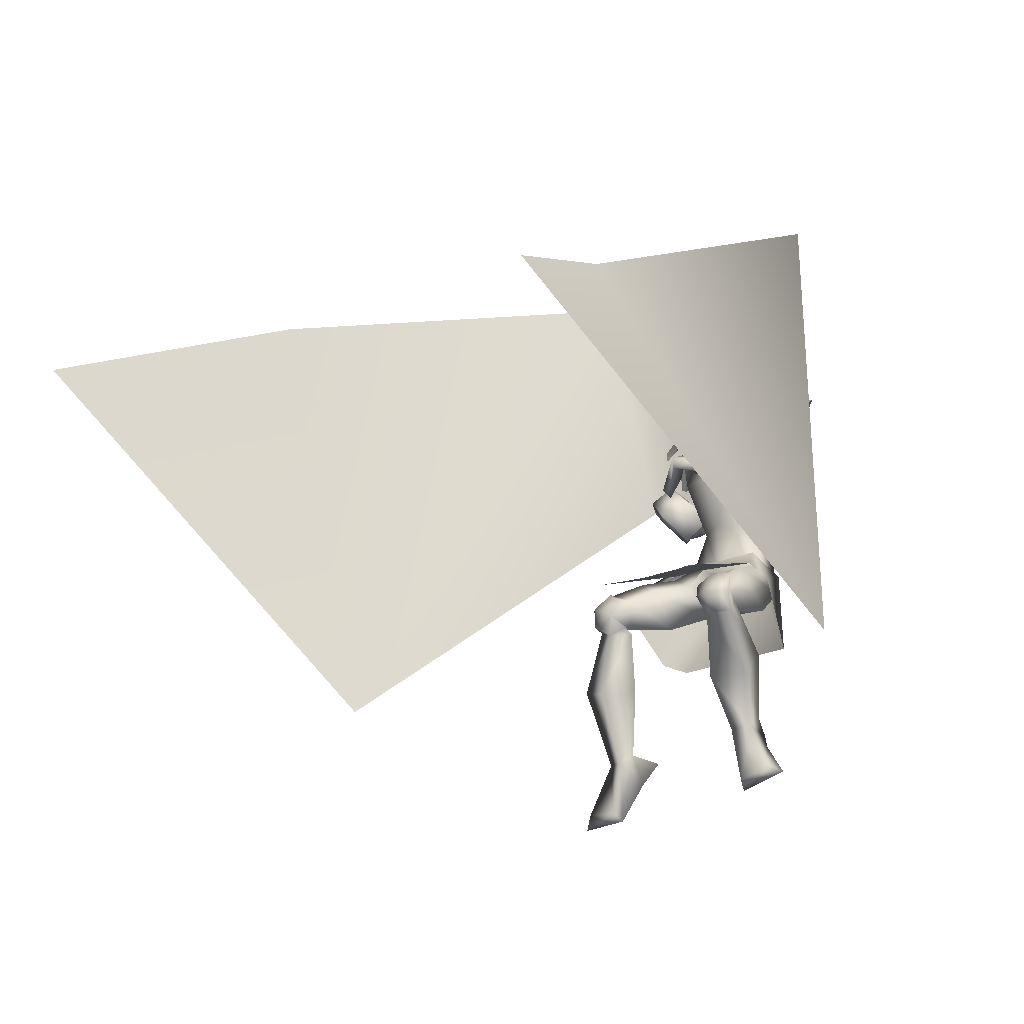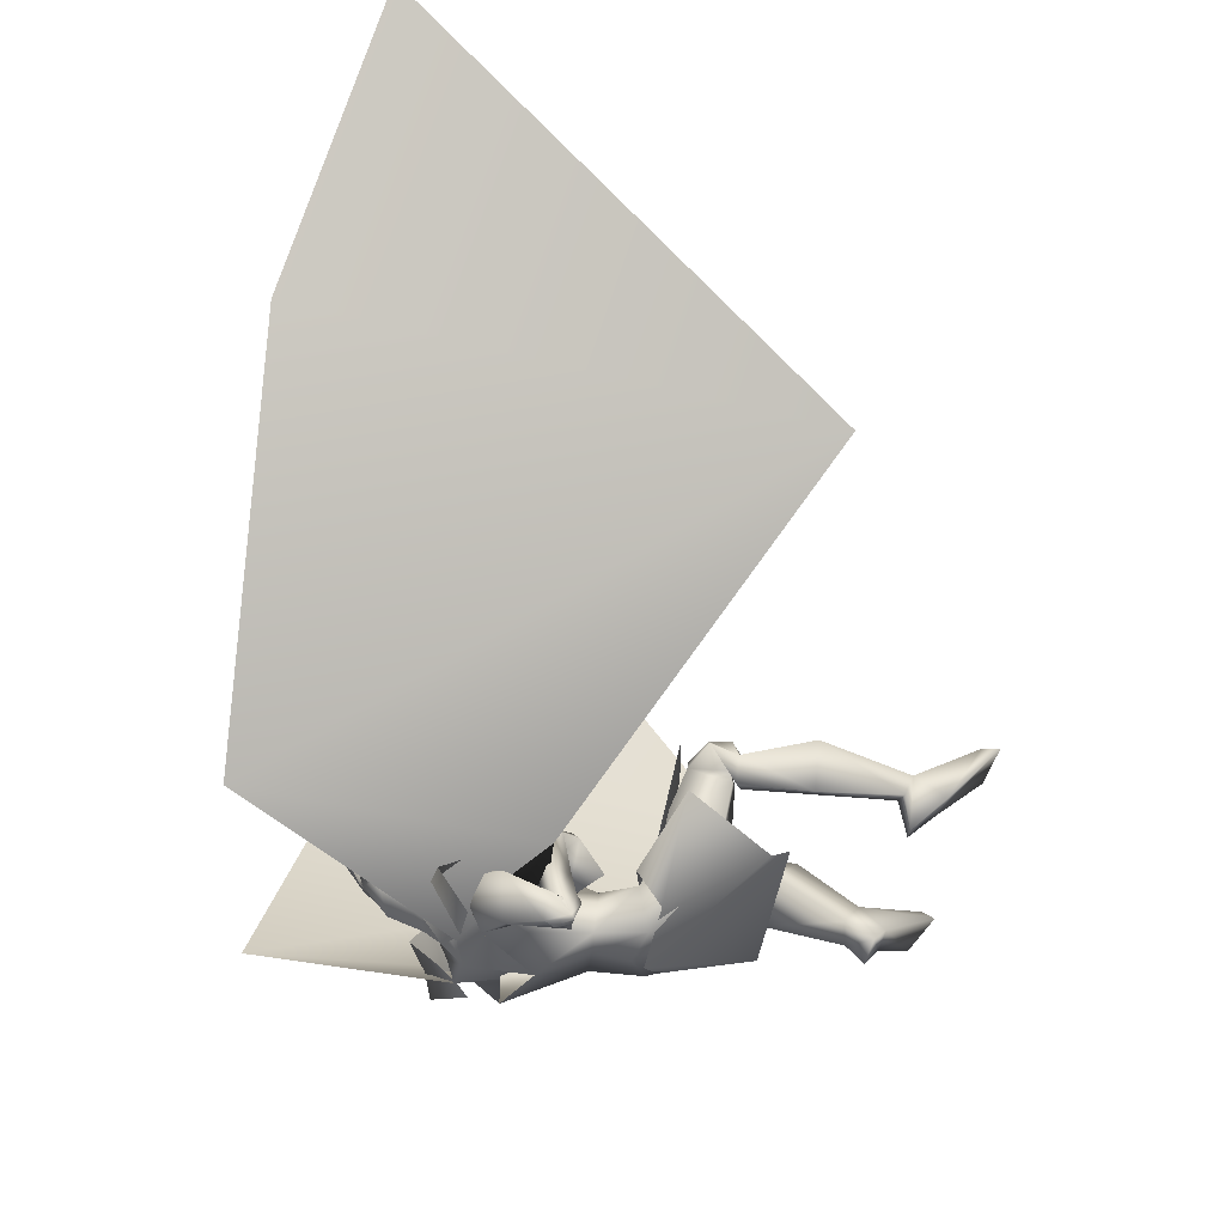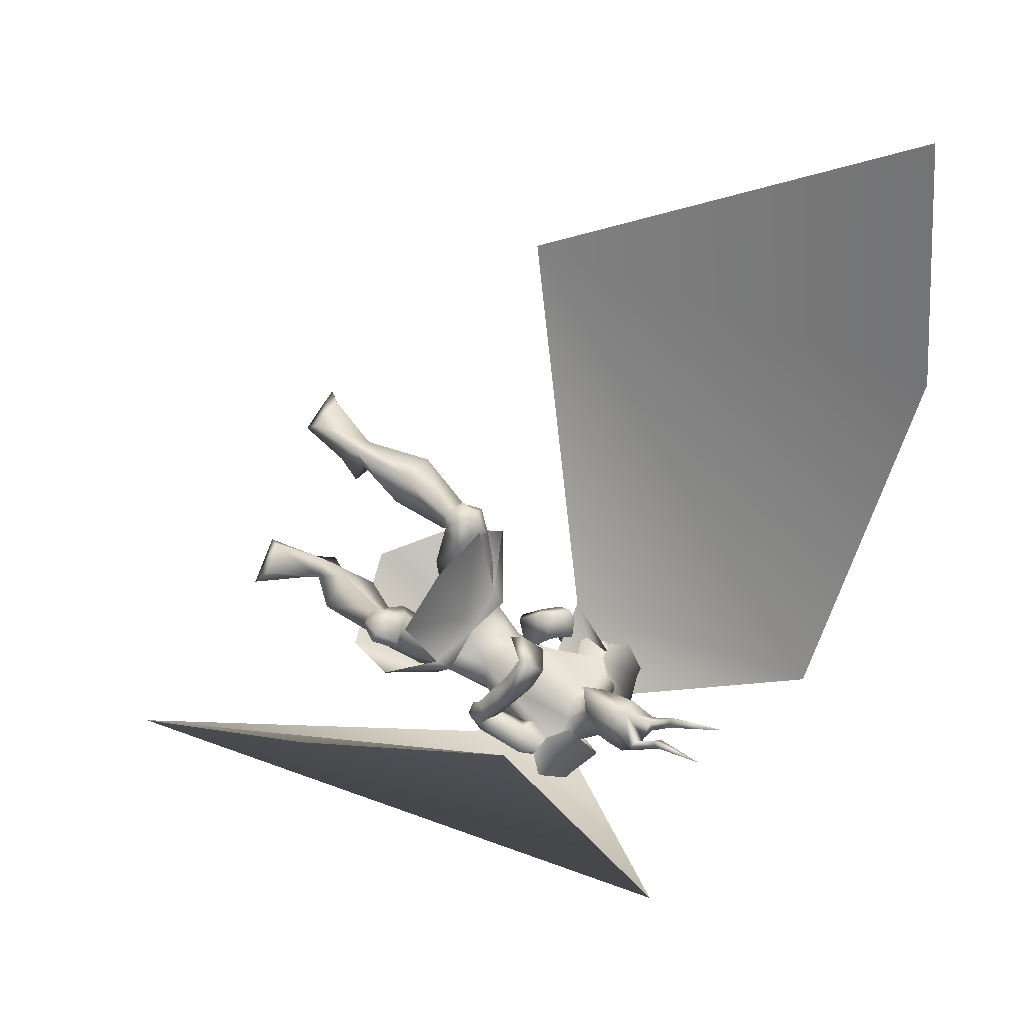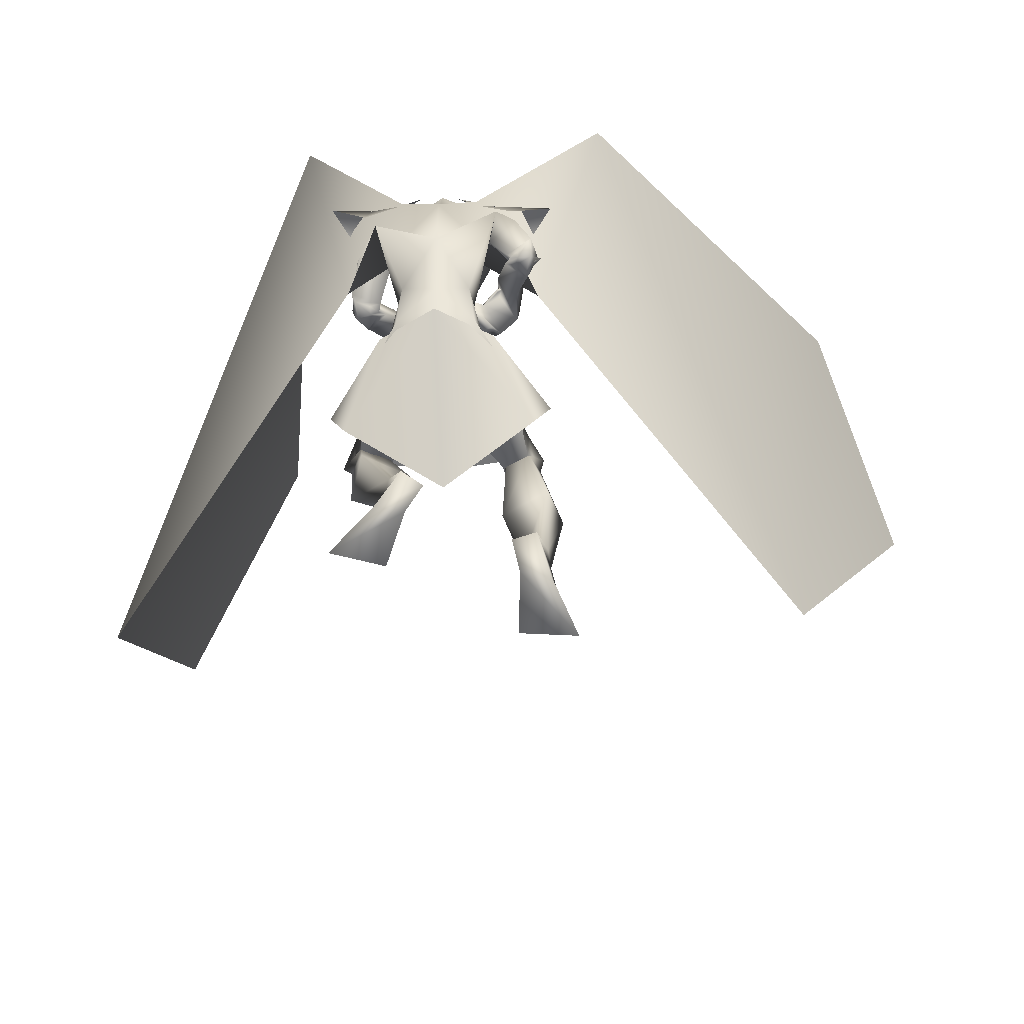
<metadata>
{"format":"obj","ext":"obj","renderer":"f3d","projection":"perspective","resolution":1024,"background":"white","views":[{"elev":-14.9,"azim":52.2,"up":"+Y"},{"elev":-30.9,"azim":-93.6,"up":"+Z"},{"elev":61.7,"azim":125.5,"up":"+Z"},{"elev":-42.7,"azim":-172.9,"up":"+Y"}]}
</metadata>
<code>
o Cube_Cube.001
v 0.009011 0.4444 0.03455
v 0.1466 0.4558 -0.000891
v -0.1321 0.4629 0.02538
v 0.1436 0.3947 -0.1115
v -0.1578 0.406 -0.07759
v -0.01007 0.4377 -0.1654
v 0.04007 0.3428 0.3567
v 0.2323 0.3554 0.3147
v -0.155 0.3575 0.3538
v 0.3127 0.3266 0.1026
v -0.2846 0.3524 0.1607
v 0.2406 0.1428 -0.02894
v -0.2545 0.1614 0.01394
v 0.004439 0.0833 0.1531
v 0.01539 0.411 0.08998
v 0.1632 0.4139 0.03092
v -0.1393 0.423 0.06307
v 0.1143 0.8933 0.03841
v -0.1011 0.8895 0.05961
v 0.08888 0.9858 -0.07032
v -0.1005 0.9825 -0.05169
v 0.03902 0.9089 -0.1552
v -0.0655 0.907 -0.1449
v 0.2212 0.8333 -0.0262
v -0.2164 0.8257 0.01685
v 0.2986 0.9325 -0.1275
v -0.3153 0.9219 -0.06708
v 0.1949 0.8434 -0.1628
v -0.2141 0.8513 -0.128
v 0.08373 0.9236 -0.05219
v -0.08846 0.9237 -0.06141
v -0.002365 0.9101 -0.1137
v 0.06623 0.8558 -0.01313
v -0.06712 0.8546 -0.006585
v 0.000696 0.8244 0.009921
v 0.1687 0.8961 -0.07655
v -0.1801 0.877 -0.02963
v 0.1652 0.8648 -0.05133
v -0.1759 0.8407 -0.01337
v -0.01456 0.8587 -0.1721
v -0.01363 0.692 -0.1921
v 0.1572 0.7681 -0.1926
v -0.1736 0.8193 -0.1607
v 0.09835 0.7058 0.04126
v -0.07851 0.7031 0.05862
v 0.01228 0.7089 0.07468
v 0.1169 0.771 -0.06446
v -0.1142 0.7709 -0.02769
v 0.06786 0.5472 -0.009641
v -0.05451 0.5458 0.002325
v 0.008487 0.5663 0.01712
v 0.1011 0.5532 -0.06267
v -0.09755 0.551 -0.04324
v -0.005644 0.5582 -0.1282
v 0.08443 0.5622 -0.1357
v -0.09553 0.5602 -0.1181
v 0.2436 0.6843 -0.007102
v -0.2824 0.6784 -0.09929
v 0.189 0.6512 0.02251
v -0.2375 0.6243 -0.09509
v 0.2389 0.6397 -0.06331
v -0.2708 0.6811 -0.1703
v 0.1632 0.6206 -0.03818
v -0.2033 0.6362 -0.1581
v 0.2275 0.6647 0.03239
v -0.2723 0.6636 -0.09045
v 0.1817 0.6769 0.003255
v -0.2271 0.6842 -0.1155
v 0.2079 0.6092 0.04484
v -0.2508 0.6074 -0.09247
v 0.1525 0.6189 0.001799
v -0.196 0.6296 -0.1315
v 0.1956 0.6447 0.005095
v -0.245 0.6387 -0.1257
v 0.2499 0.6451 0.001231
v -0.2955 0.6461 -0.1254
v 0.2362 0.5969 -0.01576
v -0.2776 0.6183 -0.1558
v 0.1684 0.6004 -0.02385
v -0.213 0.6158 -0.1634
v 0.009461 0.4213 0.01401
v 0.136 0.4519 -0.03633
v -0.125 0.456 -0.01005
v -0.007481 0.4663 -0.147
v 0.09623 0.4273 -0.1399
v -0.1113 0.4322 -0.1205
v 0.07898 0.3742 0.07212
v -0.05241 0.3727 0.08537
v 0.01582 0.4126 0.08473
v 0.04983 0.2819 0.001837
v -0.04948 0.2797 0.007343
v 0.000907 0.3112 0.009472
v 0.1559 0.336 -0.08962
v -0.1676 0.3488 -0.05997
v -0.007114 0.3338 -0.06959
v 0.2635 0.3389 0.2105
v -0.212 0.348 0.2552
v 0.1666 0.3116 0.249
v -0.1134 0.3094 0.272
v 0.1775 0.2326 0.2271
v -0.143 0.2295 0.2468
v 0.2413 0.2326 0.1848
v -0.2135 0.2422 0.2199
v 0.1475 0.3584 0.1554
v -0.1044 0.3567 0.1793
v 0.2197 0.379 0.1219
v -0.1784 0.389 0.1633
v 0.1017 0.2393 0.1226
v -0.08464 0.2343 0.1319
v 0.2055 0.2607 0.01882
v -0.2048 0.2763 0.05375
v 0.2664 0.2247 0.2112
v -0.2423 0.2295 0.2787
v 0.202 0.2166 0.2467
v -0.1748 0.2105 0.3026
v 0.1734 0.2609 0.1986
v -0.1522 0.2179 0.2353
v 0.2356 0.2655 0.164
v -0.2183 0.2334 0.2135
v 0.2037 0.2667 0.2885
v -0.1504 0.2643 0.319
v 0.3005 0.2753 0.25
v -0.2493 0.2969 0.3038
v 0.1846 0.2529 0.2489
v -0.144 0.234 0.2697
v 0.262 0.2551 0.2062
v -0.2272 0.2503 0.2442
v 0.2809 0.2772 0.2704
v -0.2255 0.2976 0.3208
v 0.2321 0.2714 0.2879
v -0.1765 0.2791 0.3266
v 0.2333 0.2212 0.2638
v -0.1962 0.2332 0.3204
v 0.2644 0.2192 0.2571
v -0.2271 0.2414 0.3207
v 0.2196 0.3266 0.2569
v -0.1618 0.3255 0.2898
v 0.2552 0.3385 0.2382
v -0.1981 0.3441 0.2802
v 0.1517 -0.1417 -0.03345
v -0.2791 -0.2513 0.163
v 0.07322 -0.1504 -0.01546
v -0.1993 -0.2349 0.156
v 0.01975 -0.1108 -0.0641
v -0.1849 -0.1674 0.1048
v 0.07136 -0.09372 -0.1053
v -0.2512 -0.1627 0.08945
v 0.1497 0.04603 0.1895
v -0.1945 0.02546 0.3247
v 0.2484 0.04903 0.1371
v -0.2998 0.04756 0.2938
v 0.0924 0.1128 0.1283
v -0.1439 0.03528 0.2306
v 0.2072 0.1225 0.04478
v -0.272 0.05759 0.1727
v 0.08705 -0.089 0.05036
v -0.2126 -0.1723 0.2348
v 0.1384 -0.08115 0.02017
v -0.2729 -0.1736 0.2213
v 0.06129 -0.0486 0.000233
v -0.2056 -0.1458 0.1895
v 0.1155 -0.0549 -0.039
v -0.2707 -0.1526 0.1722
v 0.2371 -0.2134 0.05126
v -0.3084 -0.3302 0.2779
v 0.1396 -0.2514 0.06607
v -0.2028 -0.3285 0.2731
v 0.1264 -0.2788 0.04267
v -0.1845 -0.3557 0.2531
v 0.2731 -0.2356 0.02254
v -0.3377 -0.3702 0.2652
v 0.01654 0.6408 0.2459
v -0.1137 0.5411 0.02929
v -0.01483 0.7019 0.1727
v -0.05359 0.609 -0.01354
v 0.03308 0.6131 0.2307
v -0.1422 0.5368 0.008245
v 0.003613 0.6957 0.1575
v -0.07227 0.621 -0.02435
v 0.1079 0.7447 0.1608
v -0.1537 0.7154 0.05813
v 0.1639 0.7106 0.2028
v -0.207 0.6705 0.09292
v 0.1477 0.6758 0.2155
v -0.202 0.6366 0.08377
v 0.1035 0.7219 0.1577
v -0.1576 0.6993 0.04938
v 0.1719 0.7609 -0.009438
v -0.2052 0.7224 -0.0435
v 0.2412 0.7923 -0.03448
v -0.2655 0.7751 -0.04677
v 0.2121 0.7172 -0.1239
v -0.2264 0.7723 -0.1605
v 0.1284 0.7184 -0.08553
v -0.1518 0.7322 -0.1243
v 0.1915 0.5985 -0.021
v -0.2349 0.6161 -0.161
v 0.2276 0.5873 -0.02027
v -0.2683 0.6125 -0.1629
v 0.1802 0.6091 0.003394
v -0.2233 0.6187 -0.1325
v 0.2081 0.5916 0.02684
v -0.2506 0.5949 -0.1143
v 0.1932 0.6134 -0.03769
v -0.2333 0.6363 -0.1652
v 0.2308 0.6152 -0.05881
v -0.2659 0.6586 -0.1827
v 0.08357 0.4296 -0.02561
v -0.07211 0.4312 -0.009854
v 0.1659 0.4035 0.0245
v -0.1444 0.4131 0.05702
v 0.1422 0.7066 0.06812
v -0.1882 0.6979 -0.0451
v 0.191 0.6897 0.09596
v -0.2362 0.6728 -0.02256
v 0.1689 0.6353 0.1091
v -0.2122 0.6176 -0.02356
v 0.121 0.6643 0.06867
v -0.1656 0.6576 -0.05525
v 0.05775 0.7508 0.1998
v -0.1013 0.6691 0.05437
v 0.097 0.7197 0.2774
v -0.1381 0.613 0.1148
v 0.09795 0.6888 0.2741
v -0.156 0.5962 0.09218
v 0.06408 0.7353 0.192
v -0.116 0.666 0.04502
v 0.05613 0.6989 0.1463
v -0.1614 0.6535 -0.01143
v 0.0529 0.7048 0.1461
v -0.1556 0.6584 -0.01407
v 0.07375 0.707 0.139
v -0.1749 0.6721 -0.002448
v 0.0701 0.7132 0.1384
v -0.1688 0.6773 -0.005683
v -0.002365 0.9515 -0.08419
v 0.05545 0.9672 -0.01404
v -0.06018 0.9672 -0.01404
v -0.002365 1.037 -0.04859
v 0.06896 1.019 0.01513
v -0.07369 1.019 0.01513
v 0.06678 1.063 0.01564
v -0.0715 1.063 0.01564
v -0.002365 1.097 0.02654
v 0.03262 0.9024 0.03233
v -0.03735 0.9024 0.03233
v -0.002365 0.9045 0.04433
v 0.05222 1.015 0.1077
v -0.05695 1.015 0.1077
v -0.002365 1.022 0.127
v 0.04421 0.9077 0.07038
v -0.04894 0.9077 0.07038
v -0.002365 0.8646 0.1181
v 0.03845 1.092 0.07323
v -0.04318 1.092 0.07323
v 0.06149 1.087 0.05803
v -0.06622 1.087 0.05803
v 0.02566 1.109 0.05112
v -0.03039 1.109 0.05112
v 0.05353 1.095 0.03603
v -0.05826 1.095 0.03603
v 0.04445 1.179 0.1511
v -0.04918 1.179 0.1511
v 0.02185 1.169 0.1623
v -0.02658 1.169 0.1623
v 0.05573 1.169 0.1689
v -0.06046 1.169 0.1689
v 0.04393 1.156 0.1795
v -0.04866 1.156 0.1795
v 0.06225 1.326 0.2791
v -0.06698 1.326 0.2791
v 0.2477 0.6314 -0.07436
v -0.2683 0.6609 0.02338
v 0.09054 0.8771 -0.1722
v -0.1184 0.8744 -0.1566
v 0.9847 -0.000524 0.5594
v -0.9267 0.0294 0.7346
v 0.4218 1.404 0.03556
v -0.4503 1.399 0.05491
v 1.082 0.7492 1.632
v -1.295 1.083 1.667
v 0.6255 1.012 1.014
v -1.079 1.322 0.9214
v 0.1627 0.8442 0.003548
v 0.1886 0.9487 -0.1003
v 0.09835 0.8701 -0.1686
v -0.1536 0.8387 0.03467
v -0.2028 0.9419 -0.06177
v -0.1251 0.8663 -0.1468
f 4 2 10
f 4 10 12
f 11 3 5
f 11 5 13
f 6 4 12
f 6 12 14
f 13 5 6
f 13 6 14
f 1 15 16
f 1 16 2
f 1 3 17
f 1 17 15
f 15 7 8
f 15 8 16
f 9 7 15
f 9 15 17
f 2 16 10
f 11 17 3
f 30 33 38
f 30 38 36
f 39 34 31
f 39 31 37
f 30 36 40
f 30 40 32
f 40 37 31
f 40 31 32
f 33 35 46
f 33 46 44
f 46 35 34
f 46 34 45
f 38 33 44
f 38 44 47
f 45 34 39
f 45 39 48
f 44 46 51
f 44 51 49
f 51 46 45
f 51 45 50
f 47 44 49
f 47 49 52
f 50 45 48
f 50 48 53
f 41 42 55
f 41 55 54
f 56 43 41
f 56 41 54
f 42 47 52
f 42 52 55
f 53 48 43
f 53 43 56
f 59 73 75
f 59 75 57
f 76 74 60
f 76 60 58
f 73 67 65
f 73 65 75
f 66 68 74
f 66 74 76
f 63 79 73
f 63 73 59
f 74 80 64
f 74 64 60
f 79 71 67
f 79 67 73
f 68 72 80
f 68 80 74
f 54 55 85
f 54 85 84
f 86 56 54
f 86 54 84
f 55 52 82
f 55 82 85
f 83 53 56
f 83 56 86
f 87 89 92
f 87 92 90
f 92 89 88
f 92 88 91
f 85 93 95
f 85 95 84
f 95 94 86
f 95 86 84
f 93 90 92
f 93 92 95
f 92 91 94
f 92 94 95
f 104 98 96
f 104 96 106
f 97 99 105
f 97 105 107
f 90 108 104
f 90 104 87
f 105 109 91
f 105 91 88
f 108 100 98
f 108 98 104
f 99 101 109
f 99 109 105
f 93 110 108
f 93 108 90
f 109 111 94
f 109 94 91
f 110 102 100
f 110 100 108
f 101 103 111
f 101 111 109
f 106 96 102
f 106 102 110
f 103 97 107
f 103 107 111
f 100 124 120
f 100 120 98
f 121 125 101
f 121 101 99
f 124 116 114
f 124 114 120
f 115 117 125
f 115 125 121
f 102 126 124
f 102 124 100
f 125 127 103
f 125 103 101
f 126 118 116
f 126 116 124
f 117 119 127
f 117 127 125
f 96 122 126
f 96 126 102
f 127 123 97
f 127 97 103
f 122 112 118
f 122 118 126
f 119 113 123
f 119 123 127
f 122 96 138
f 122 138 128
f 139 97 123
f 139 123 129
f 112 122 128
f 112 128 134
f 129 123 113
f 129 113 135
f 98 120 130
f 98 130 136
f 131 121 99
f 131 99 137
f 120 114 132
f 120 132 130
f 133 115 121
f 133 121 131
f 114 112 134
f 114 134 132
f 135 113 115
f 135 115 133
f 96 98 136
f 96 136 138
f 137 99 97
f 137 97 139
f 136 130 128
f 136 128 138
f 129 131 137
f 129 137 139
f 130 132 134
f 130 134 128
f 135 133 131
f 135 131 129
f 114 148 150
f 114 150 112
f 151 149 115
f 151 115 113
f 116 152 148
f 116 148 114
f 149 153 117
f 149 117 115
f 118 154 152
f 118 152 116
f 153 155 119
f 153 119 117
f 112 150 154
f 112 154 118
f 155 151 113
f 155 113 119
f 140 142 144
f 140 144 146
f 145 143 141
f 145 141 147
f 148 156 158
f 148 158 150
f 159 157 149
f 159 149 151
f 152 160 156
f 152 156 148
f 157 161 153
f 157 153 149
f 160 144 142
f 160 142 156
f 143 145 161
f 143 161 157
f 154 162 160
f 154 160 152
f 161 163 155
f 161 155 153
f 162 146 144
f 162 144 160
f 145 147 163
f 145 163 161
f 150 158 162
f 150 162 154
f 163 159 151
f 163 151 155
f 158 140 146
f 158 146 162
f 147 141 159
f 147 159 163
f 158 156 166
f 158 166 164
f 167 157 159
f 167 159 165
f 140 158 164
f 140 164 170
f 165 159 141
f 165 141 171
f 156 142 168
f 156 168 166
f 169 143 157
f 169 157 167
f 142 140 170
f 142 170 168
f 171 141 143
f 171 143 169
f 166 168 170
f 166 170 164
f 171 169 167
f 171 167 165
f 172 174 178
f 172 178 176
f 179 175 173
f 179 173 177
f 38 188 190
f 38 190 36
f 191 189 39
f 191 39 37
f 188 59 57
f 188 57 190
f 58 60 189
f 58 189 191
f 36 190 192
f 36 192 42
f 193 191 37
f 193 37 43
f 190 57 61
f 190 61 192
f 62 58 191
f 62 191 193
f 47 194 188
f 47 188 38
f 189 195 48
f 189 48 39
f 194 63 59
f 194 59 188
f 60 64 195
f 60 195 189
f 42 192 194
f 42 194 47
f 195 193 43
f 195 43 48
f 192 61 63
f 192 63 194
f 64 62 193
f 64 193 195
f 57 75 77
f 57 77 61
f 78 76 58
f 78 58 62
f 65 69 77
f 65 77 75
f 78 70 66
f 78 66 76
f 79 63 204
f 79 204 196
f 205 64 80
f 205 80 197
f 71 79 196
f 71 196 200
f 197 80 72
f 197 72 201
f 77 69 202
f 77 202 198
f 203 70 78
f 203 78 199
f 61 77 198
f 61 198 206
f 199 78 62
f 199 62 207
f 69 71 200
f 69 200 202
f 201 72 70
f 201 70 203
f 63 61 206
f 63 206 204
f 207 62 64
f 207 64 205
f 206 198 196
f 206 196 204
f 197 199 207
f 197 207 205
f 198 202 200
f 198 200 196
f 201 203 199
f 201 199 197
f 49 51 81
f 49 81 208
f 81 51 50
f 81 50 209
f 49 208 82
f 49 82 52
f 83 209 50
f 83 50 53
f 81 89 87
f 81 87 208
f 88 89 81
f 88 81 209
f 87 104 106
f 87 106 210
f 107 105 88
f 107 88 211
f 82 208 87
f 82 87 210
f 88 209 83
f 88 83 211
f 82 210 93
f 82 93 85
f 94 211 83
f 94 83 86
f 93 210 106
f 93 106 110
f 107 211 94
f 107 94 111
f 67 212 214
f 67 214 65
f 215 213 68
f 215 68 66
f 65 214 216
f 65 216 69
f 217 215 66
f 217 66 70
f 71 218 212
f 71 212 67
f 213 219 72
f 213 72 68
f 69 216 218
f 69 218 71
f 219 217 70
f 219 70 72
f 180 220 222
f 180 222 182
f 223 221 181
f 223 181 183
f 220 174 172
f 220 172 222
f 173 175 221
f 173 221 223
f 182 222 224
f 182 224 184
f 225 223 183
f 225 183 185
f 222 172 176
f 222 176 224
f 177 173 223
f 177 223 225
f 226 178 174
f 226 174 220
f 175 179 227
f 175 227 221
f 184 224 226
f 184 226 186
f 227 225 185
f 227 185 187
f 224 176 178
f 224 178 226
f 179 177 225
f 179 225 227
f 226 220 230
f 226 230 228
f 231 221 227
f 231 227 229
f 186 226 228
f 186 228 232
f 229 227 187
f 229 187 233
f 220 180 234
f 220 234 230
f 235 181 221
f 235 221 231
f 180 186 232
f 180 232 234
f 233 187 181
f 233 181 235
f 232 228 230
f 232 230 234
f 231 229 233
f 231 233 235
f 180 182 214
f 180 214 212
f 215 183 181
f 215 181 213
f 182 184 216
f 182 216 214
f 217 185 183
f 217 183 215
f 184 186 218
f 184 218 216
f 219 187 185
f 219 185 217
f 180 212 218
f 180 218 186
f 219 213 181
f 219 181 187
f 251 245 237
f 251 237 240
f 238 246 252
f 238 252 241
f 236 239 240
f 236 240 237
f 241 239 236
f 241 236 238
f 251 240 242
f 251 242 248
f 243 241 252
f 243 252 249
f 242 240 239
f 242 239 244
f 239 241 243
f 239 243 244
f 253 247 245
f 253 245 251
f 246 247 253
f 246 253 252
f 251 248 250
f 251 250 253
f 250 249 252
f 250 252 253
f 30 32 236
f 30 236 237
f 236 32 31
f 236 31 238
f 30 237 245
f 30 245 33
f 246 238 31
f 246 31 34
f 33 245 247
f 33 247 35
f 247 246 34
f 247 34 35
f 250 248 256
f 250 256 254
f 257 249 250
f 257 250 255
f 244 250 254
f 244 254 258
f 255 250 244
f 255 244 259
f 242 244 258
f 242 258 260
f 259 244 243
f 259 243 261
f 248 242 260
f 248 260 256
f 261 243 249
f 261 249 257
f 256 260 262
f 256 262 266
f 263 261 257
f 263 257 267
f 260 258 264
f 260 264 262
f 265 259 261
f 265 261 263
f 258 254 268
f 258 268 264
f 269 255 259
f 269 259 265
f 254 256 266
f 254 266 268
f 267 257 255
f 267 255 269
f 266 270 268
f 269 271 267
f 264 268 270
f 271 269 265
f 262 264 270
f 271 265 263
f 262 270 266
f 267 271 263
f 36 42 272
f 36 272 274
f 273 43 37
f 273 37 275
f 36 274 40
f 40 275 37
f 41 272 42
f 43 273 41
f 40 274 272
f 40 272 41
f 273 275 40
f 273 40 41
f 272 274 278
f 272 278 276
f 279 275 273
f 279 273 277
f 276 278 282
f 276 282 280
f 283 279 277
f 283 277 281
f 18 284 285
f 18 285 20
f 284 24 26
f 284 26 285
f 20 285 286
f 20 286 22
f 285 26 28
f 285 28 286
f 25 287 288
f 25 288 27
f 287 19 21
f 287 21 288
f 27 288 289
f 27 289 29
f 288 21 23
f 288 23 289

</code>
